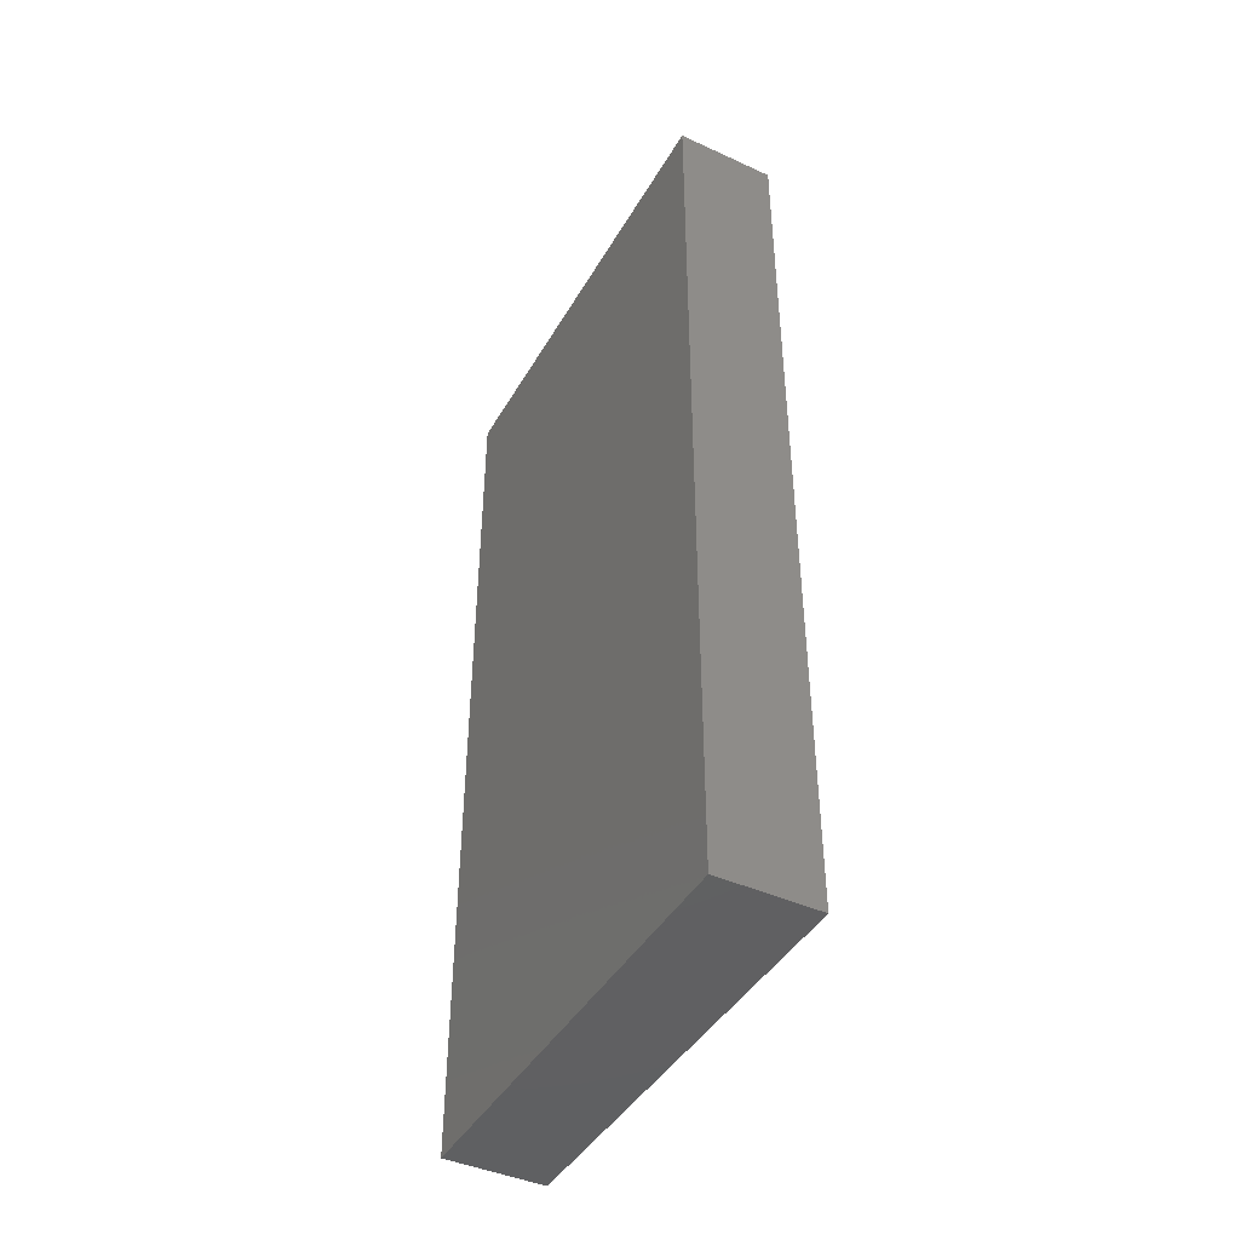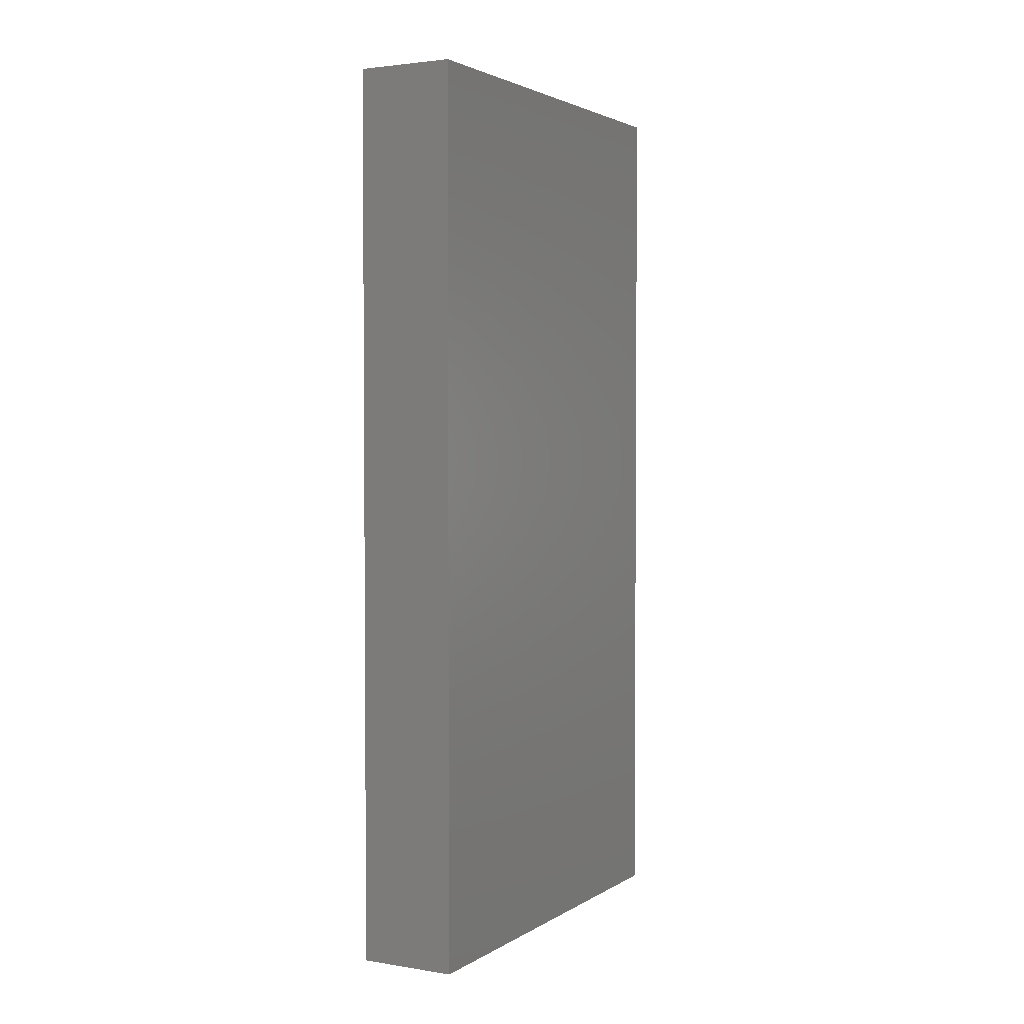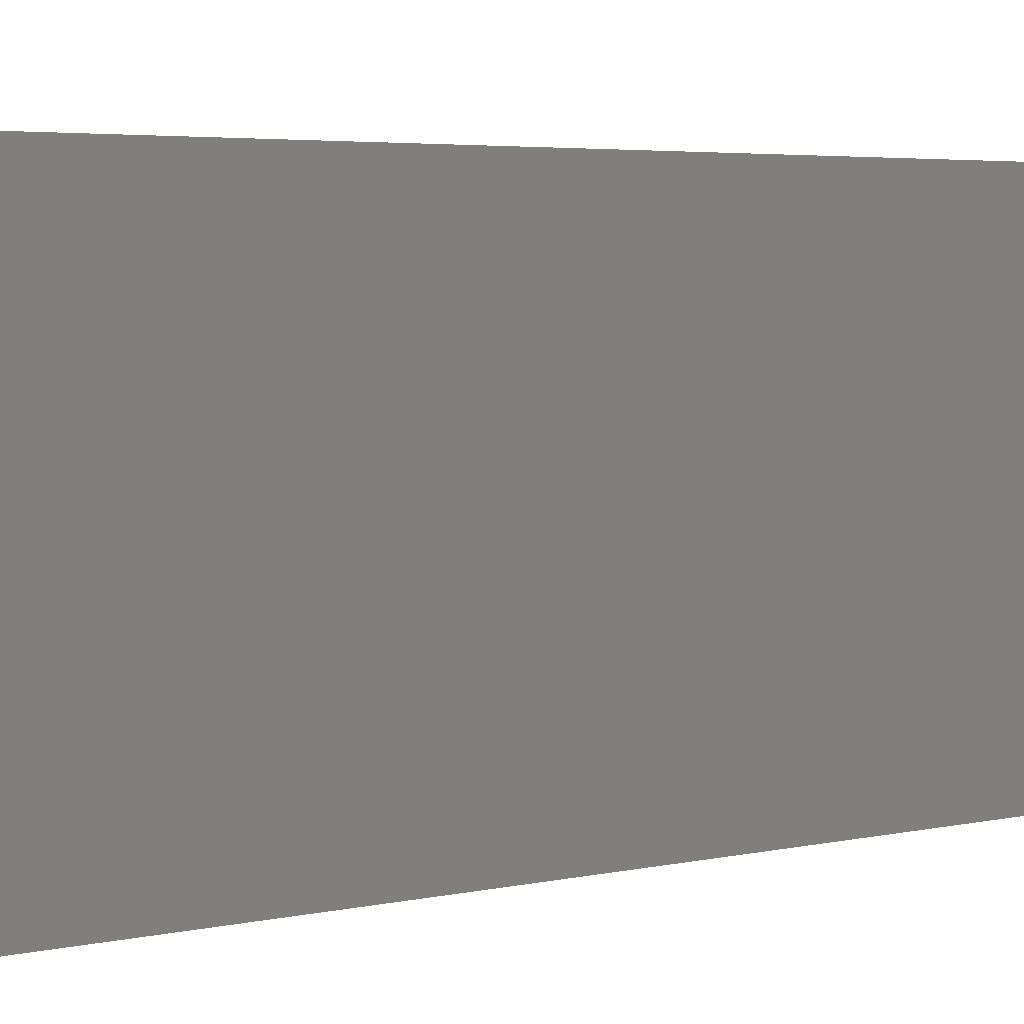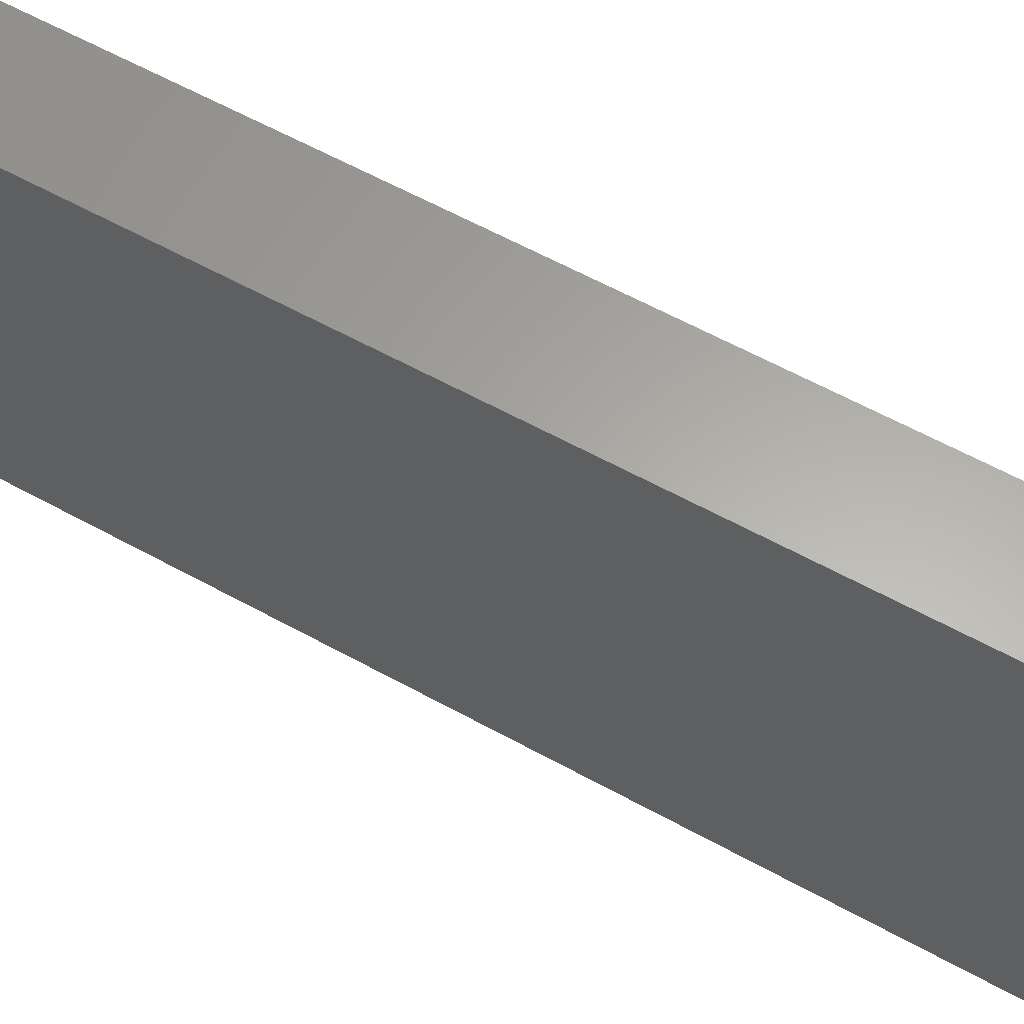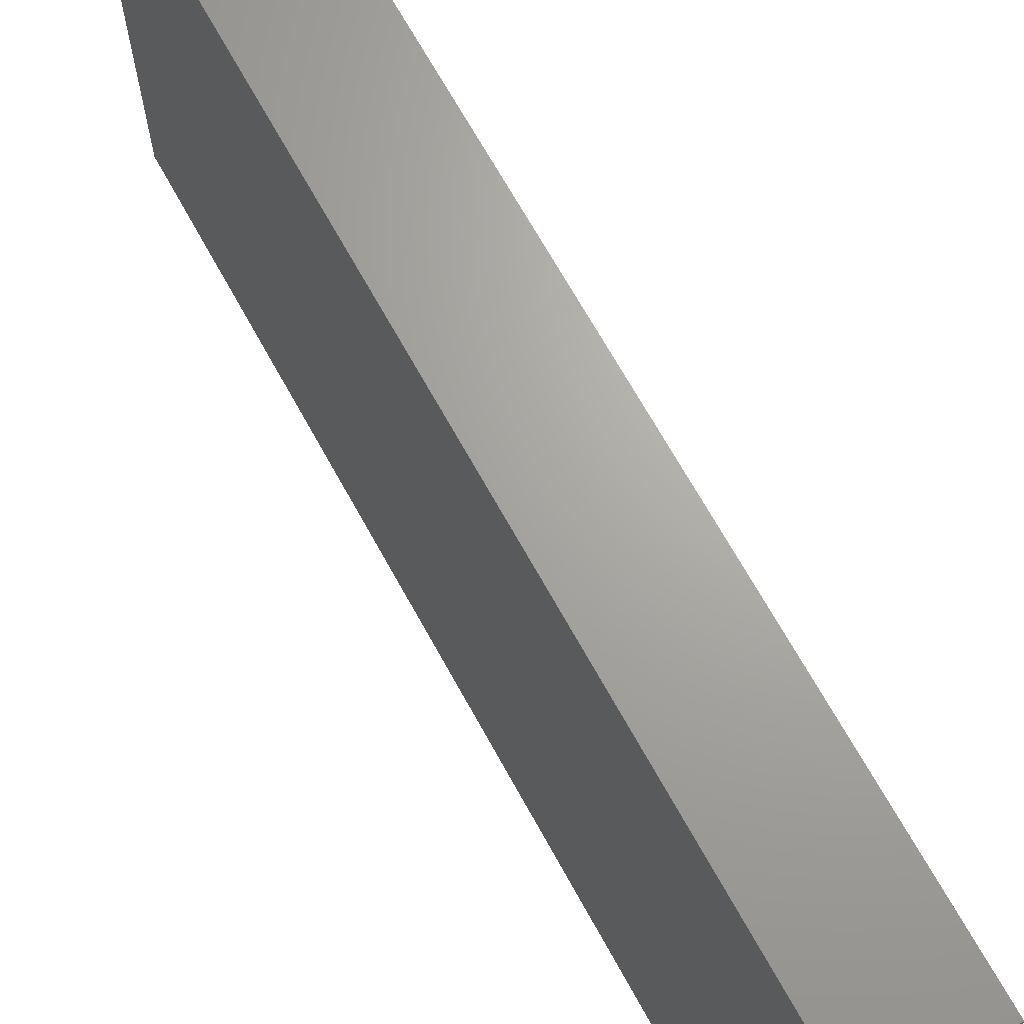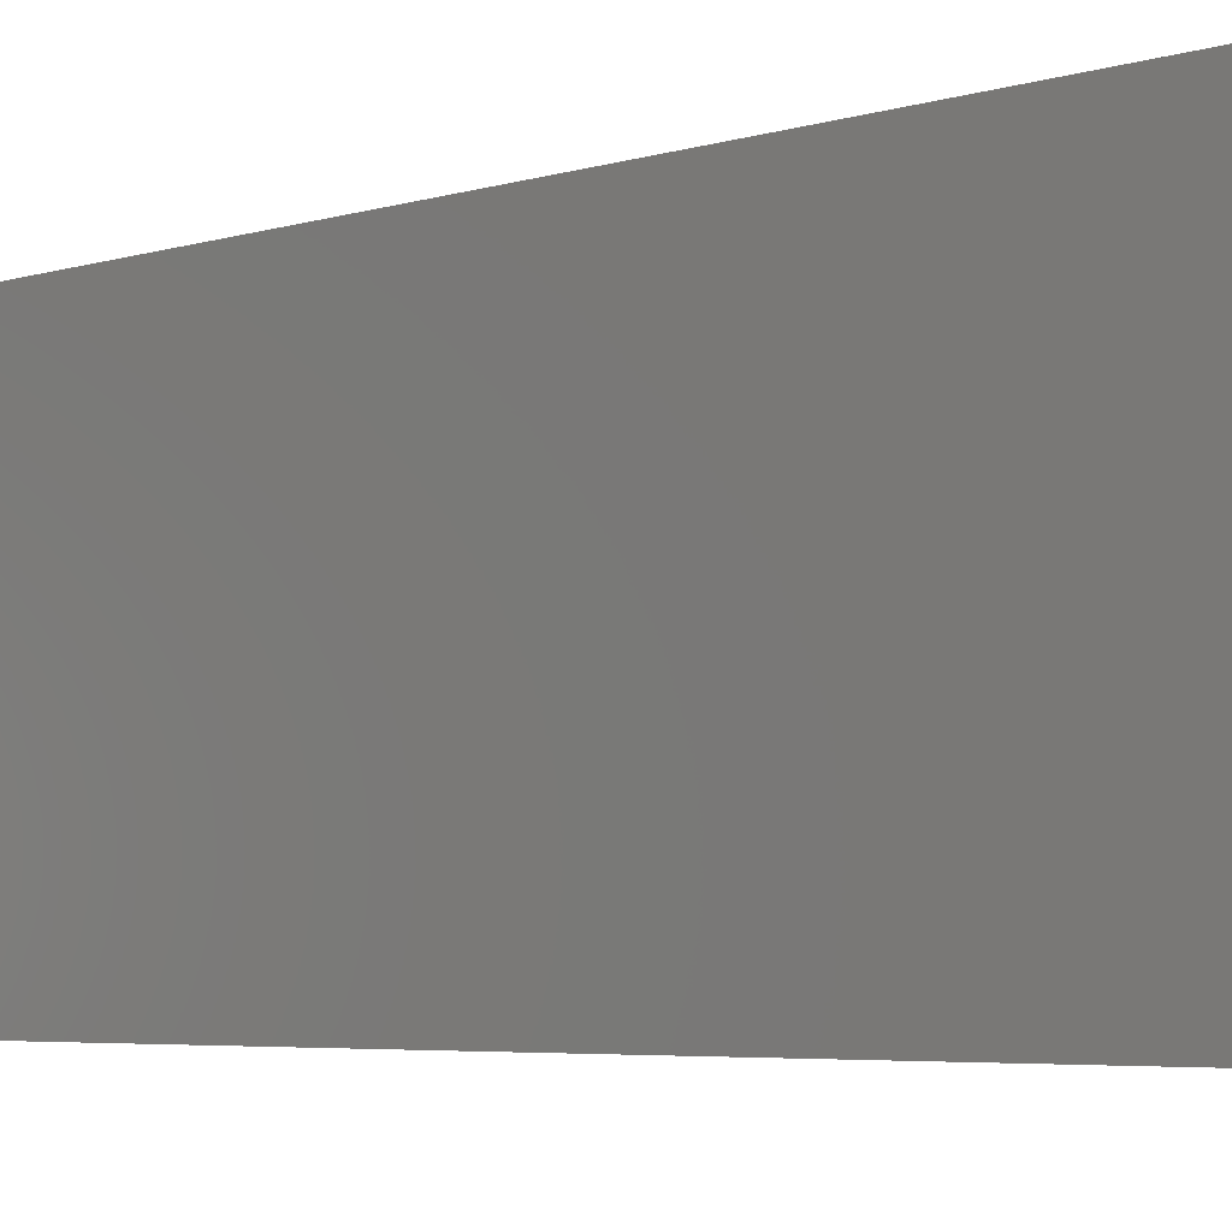
<metadata>
{"format":"stl","ext":"stl","renderer":"f3d","projection":"perspective","resolution":1024,"background":"white","views":[{"elev":-43.5,"azim":151.8,"up":"+Y"},{"elev":2.7,"azim":28.5,"up":"+Y"},{"elev":4.2,"azim":-125.7,"up":"+Z"},{"elev":62.4,"azim":-61.0,"up":"+Z"},{"elev":67.4,"azim":-28.7,"up":"+Z"},{"elev":-5.2,"azim":132.7,"up":"+Z"}]}
</metadata>
<code>
# stl→obj: 8 verts, 12 faces
v -0.6797 -0.3828 0.1406
v -0.6797 -0.3828 0
v -0.6484 -0.3828 0.1406
v -0.6484 -0.3828 0
v -0.6484 -0.09688 0.1406
v -0.6484 -0.09688 0
v -0.6797 -0.09688 0.1406
v -0.6797 -0.09688 0
f 1 2 3
f 3 2 4
f 5 6 7
f 7 6 8
f 2 8 4
f 4 8 6
f 1 3 7
f 7 3 5
f 5 3 6
f 6 3 4
f 7 8 1
f 1 8 2

</code>
